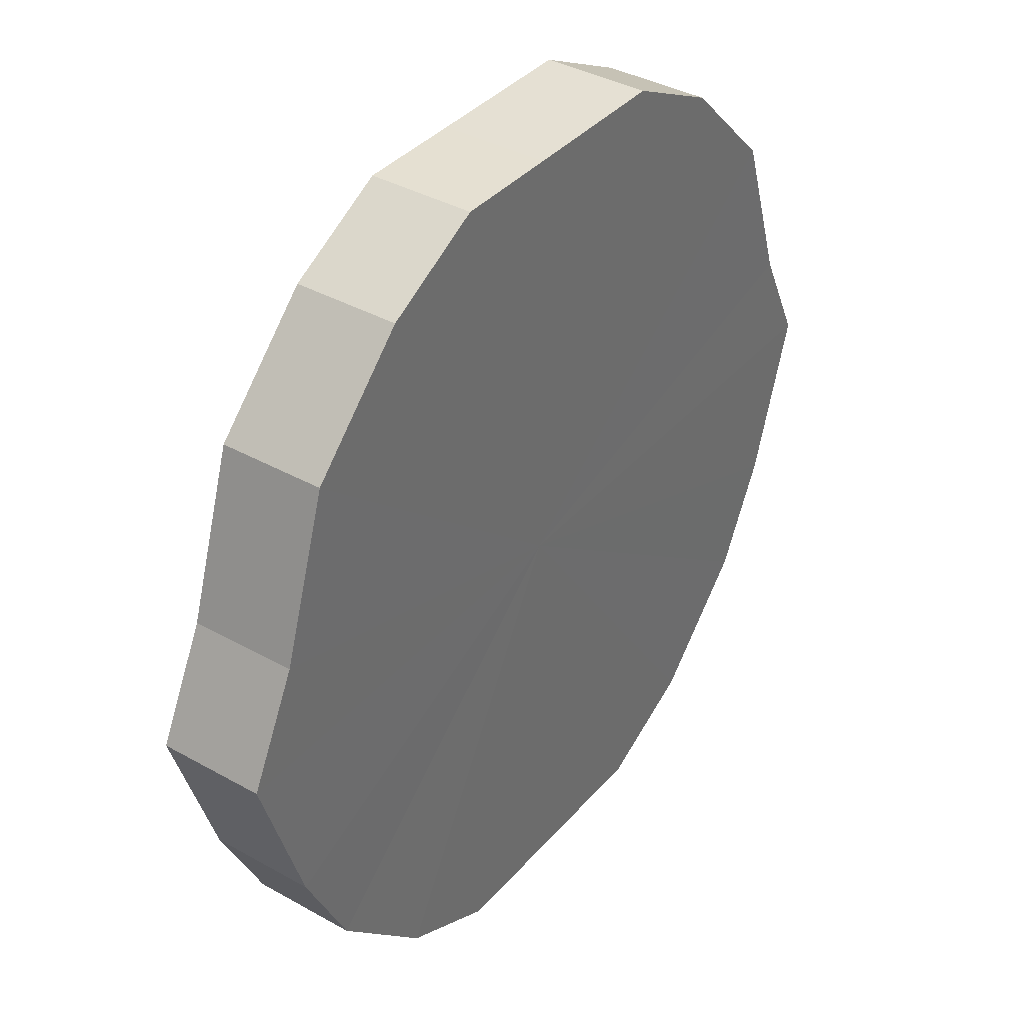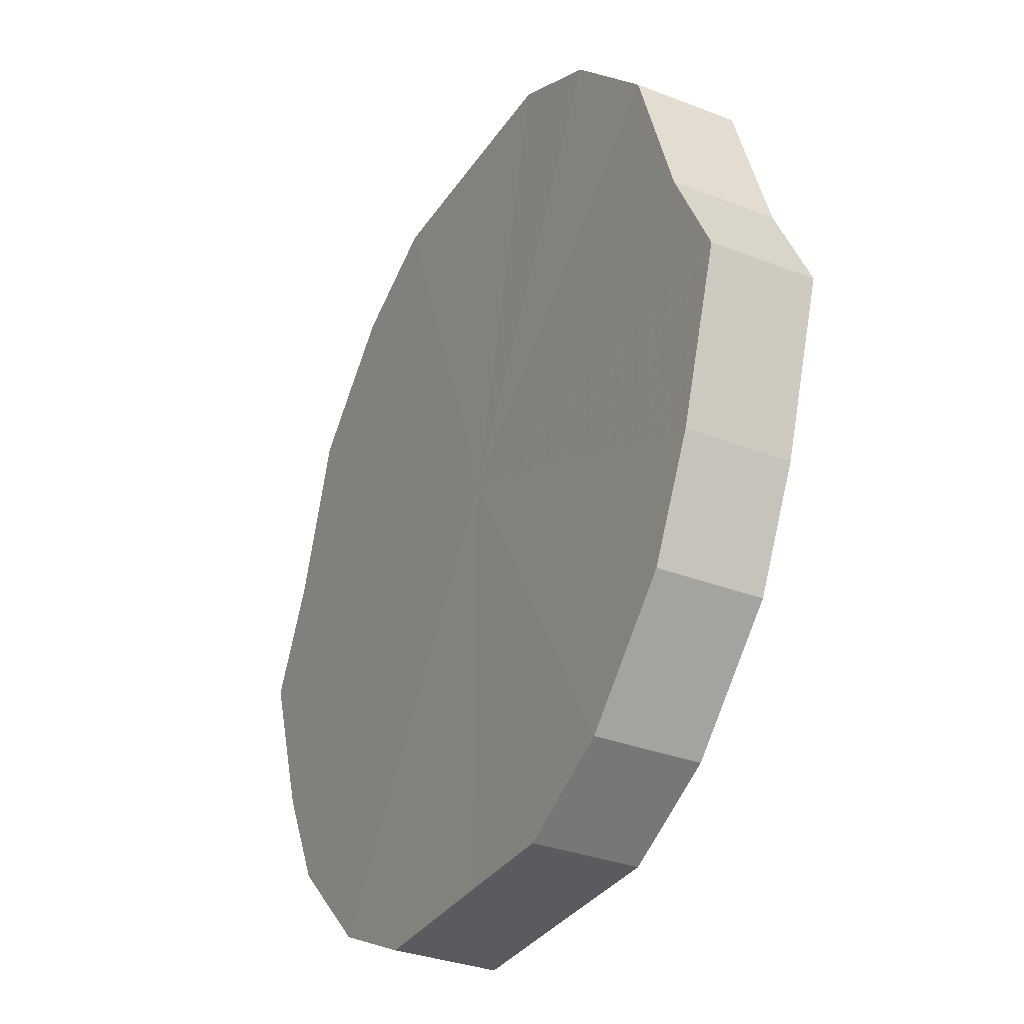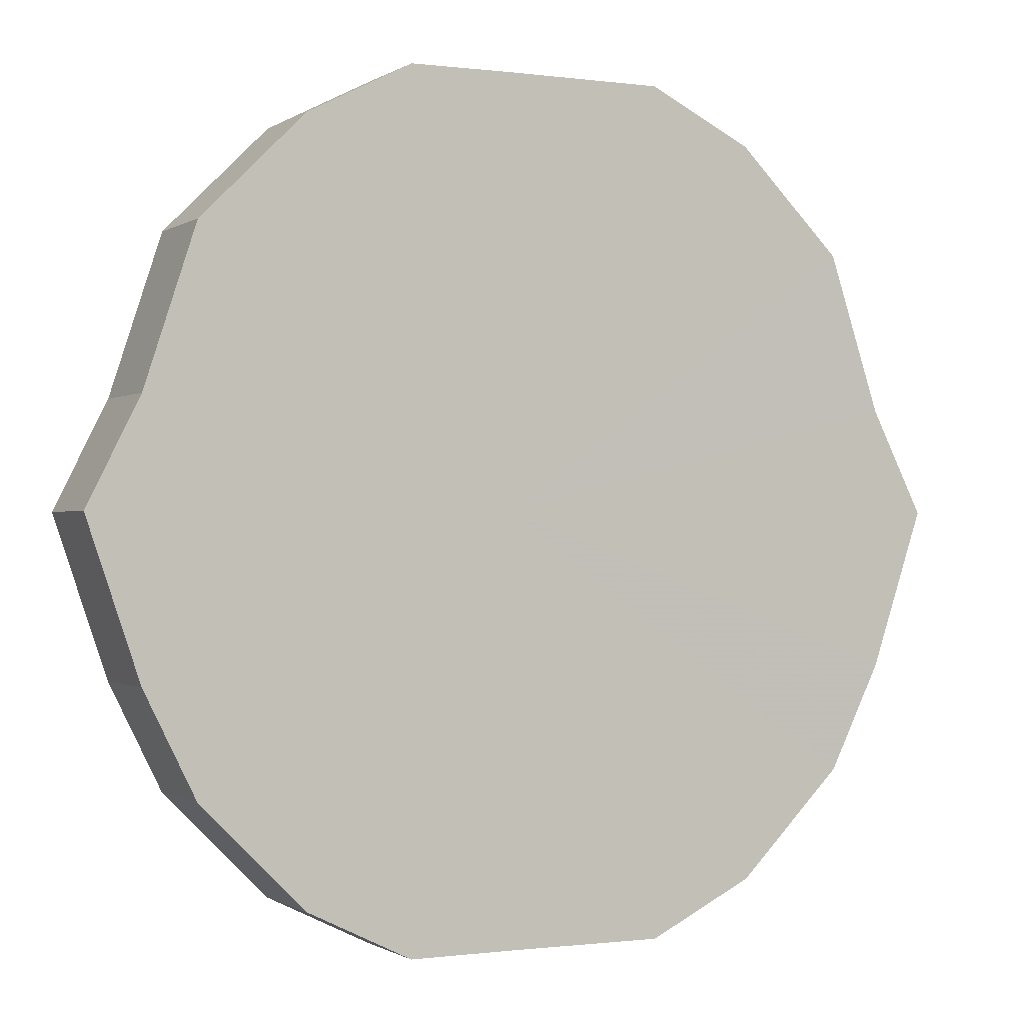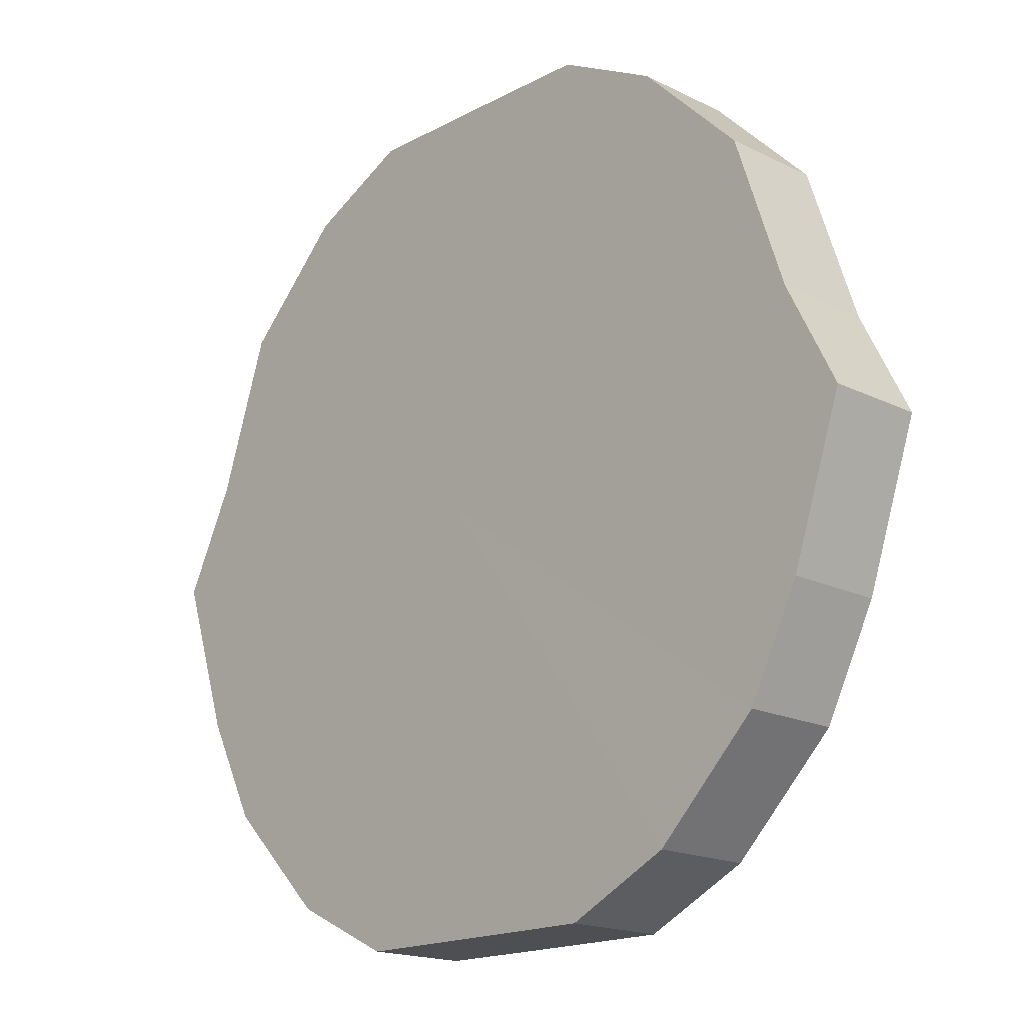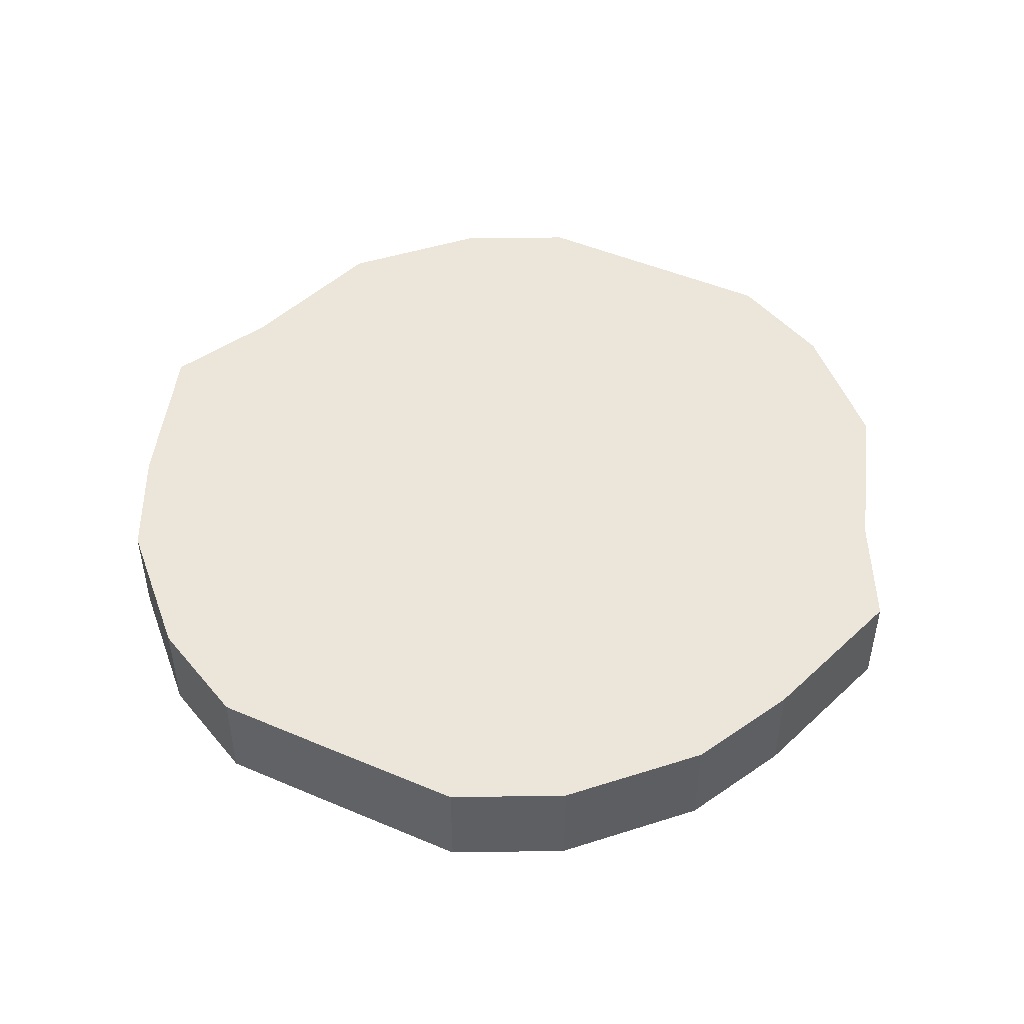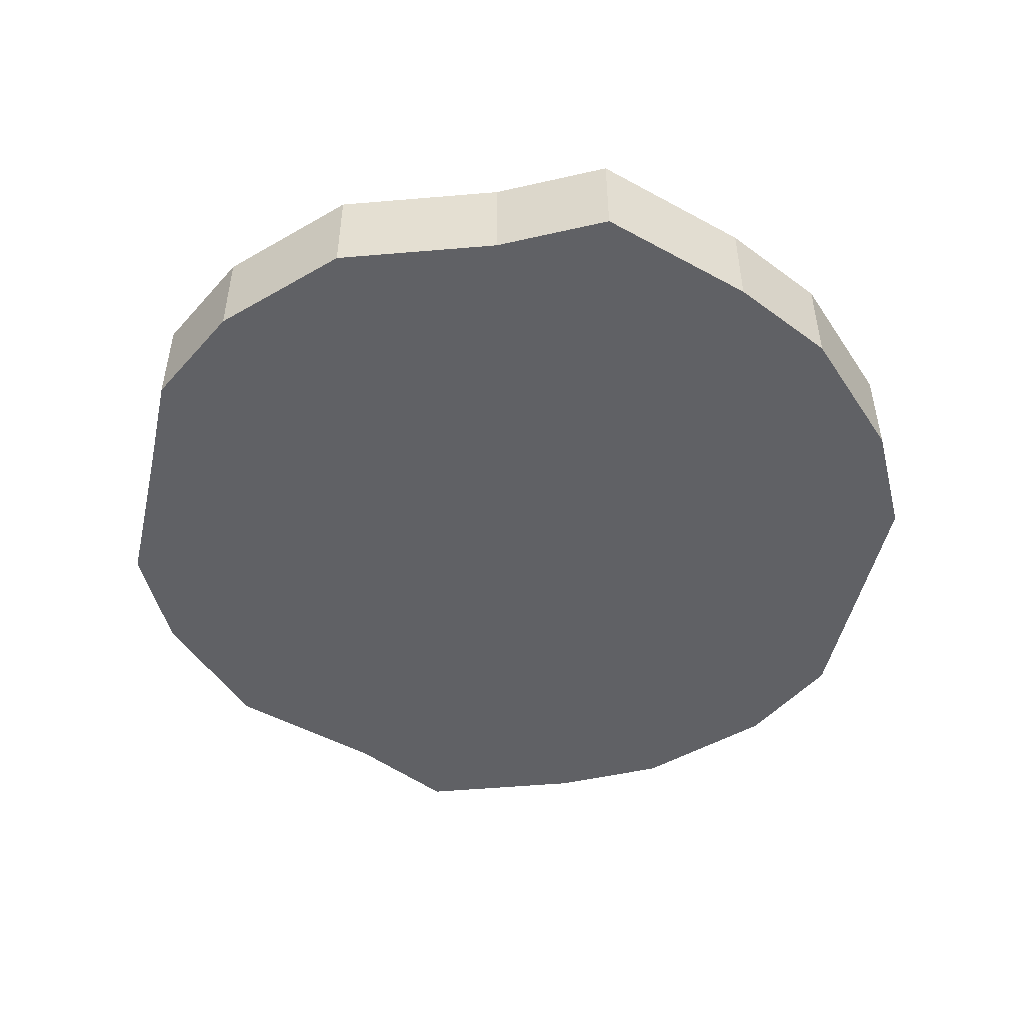
<metadata>
{"format":"obj","ext":"obj","renderer":"f3d","projection":"perspective","resolution":1024,"background":"white","views":[{"elev":37.7,"azim":-54.5,"up":"+Y"},{"elev":-32.8,"azim":-118.3,"up":"+Y"},{"elev":-0.4,"azim":-26.4,"up":"+Y"},{"elev":-17.8,"azim":45.9,"up":"+Y"},{"elev":47.9,"azim":25.5,"up":"+Z"},{"elev":-49.1,"azim":-102.7,"up":"+Z"}]}
</metadata>
<code>
o 27536
v 2249 1881 23.74
v 2249 1881 23.74
v 2249 1881 23.76
v 2249 1881 23.74
v 2249 1881 23.76
v 2249 1881 23.74
v 2249 1881 23.76
v 2249 1881 23.74
v 2249 1881 23.76
v 2249 1881 23.74
v 2249 1881 23.76
v 2249 1881 23.74
v 2249 1881 23.76
v 2249 1881 23.74
v 2249 1881 23.76
v 2249 1881 23.74
v 2249 1881 23.76
v 2249 1881 23.74
v 2249 1881 23.76
v 2249 1881 23.74
v 2249 1881 23.76
v 2249 1881 23.74
v 2249 1881 23.76
v 2248 1881 23.74
v 2249 1881 23.76
v 2249 1881 23.74
v 2249 1881 23.76
v 2248 1881 23.74
v 2248 1881 23.76
v 2248 1881 23.74
v 2248 1881 23.76
v 2248 1881 23.74
v 2248 1881 23.76
v 2248 1881 23.74
v 2248 1881 23.76
v 2248 1881 23.74
v 2248 1881 23.76
v 2248 1881 23.74
v 2248 1881 23.76
v 2248 1881 23.76
v 2249 1881 23.76
v 2249 1881 23.74
v 2249 1881 23.76
v 2249 1881 23.74
v 2249 1881 23.76
v 2249 1881 23.76
v 2249 1881 23.74
v 2249 1881 23.76
v 2249 1881 23.74
v 2249 1881 23.74
v 2249 1881 23.76
v 2249 1881 23.76
v 2249 1881 23.74
v 2249 1881 23.76
v 2249 1881 23.74
v 2249 1881 23.74
v 2249 1881 23.76
v 2249 1881 23.76
v 2249 1881 23.74
v 2249 1881 23.76
v 2249 1881 23.74
v 2249 1881 23.74
v 2249 1881 23.76
v 2248 1881 23.76
v 2249 1881 23.74
v 2248 1881 23.76
v 2248 1881 23.74
v 2249 1881 23.74
v 2249 1881 23.76
v 2248 1881 23.76
v 2248 1881 23.74
v 2248 1881 23.76
v 2248 1881 23.74
v 2248 1881 23.74
v 2248 1881 23.76
v 2248 1881 23.76
v 2248 1881 23.74
v 2248 1881 23.76
v 2248 1881 23.74
v 2248 1881 23.74
v 2249 1881 23.74
v 2249 1881 23.74
v 2249 1881 23.74
v 2249 1881 23.74
v 2249 1881 23.74
v 2249 1881 23.74
v 2249 1881 23.74
v 2249 1881 23.74
v 2249 1881 23.74
v 2249 1881 23.74
v 2249 1881 23.74
v 2249 1881 23.74
v 2249 1881 23.74
v 2248 1881 23.74
v 2249 1881 23.74
v 2248 1881 23.74
v 2248 1881 23.74
v 2248 1881 23.74
v 2248 1881 23.74
v 2248 1881 23.74
v 2248 1881 23.74
v 2249 1881 23.76
v 2249 1881 23.76
v 2249 1881 23.76
v 2249 1881 23.76
v 2249 1881 23.76
v 2249 1881 23.76
v 2249 1881 23.76
v 2249 1881 23.76
v 2249 1881 23.76
v 2249 1881 23.76
v 2249 1881 23.76
v 2249 1881 23.76
v 2249 1881 23.76
v 2249 1881 23.76
v 2248 1881 23.76
v 2248 1881 23.76
v 2248 1881 23.76
v 2248 1881 23.76
v 2248 1881 23.76
v 2248 1881 23.76
v 2248 1881 23.76
f 1 2 3
f 2 4 5
f 6 1 7
f 4 8 9
f 10 6 11
f 8 12 13
f 14 10 15
f 12 16 17
f 18 14 19
f 16 20 21
f 22 18 23
f 20 24 25
f 26 22 27
f 24 28 29
f 30 26 31
f 28 32 33
f 34 30 35
f 32 36 37
f 38 34 39
f 36 38 40
f 41 42 43
f 43 44 45
f 46 47 41
f 48 49 46
f 45 50 51
f 52 53 48
f 54 55 52
f 51 56 57
f 58 59 54
f 60 61 58
f 57 62 63
f 64 65 60
f 66 67 64
f 63 68 69
f 70 71 66
f 72 73 70
f 69 74 75
f 76 77 72
f 78 79 76
f 75 80 78
f 81 82 83
f 81 84 82
f 81 83 85
f 81 86 84
f 81 85 87
f 81 88 86
f 81 87 89
f 81 90 88
f 81 89 91
f 81 92 90
f 81 91 93
f 81 94 92
f 81 93 95
f 81 96 94
f 81 95 97
f 81 98 96
f 81 97 99
f 81 100 98
f 81 99 101
f 81 101 100
f 102 103 104
f 102 105 103
f 102 104 106
f 102 107 105
f 102 106 108
f 102 109 107
f 102 108 110
f 102 111 109
f 102 110 112
f 102 113 111
f 102 112 114
f 102 115 113
f 102 114 116
f 102 117 115
f 102 116 118
f 102 119 117
f 102 118 120
f 102 121 119
f 102 120 122
f 102 122 121

</code>
